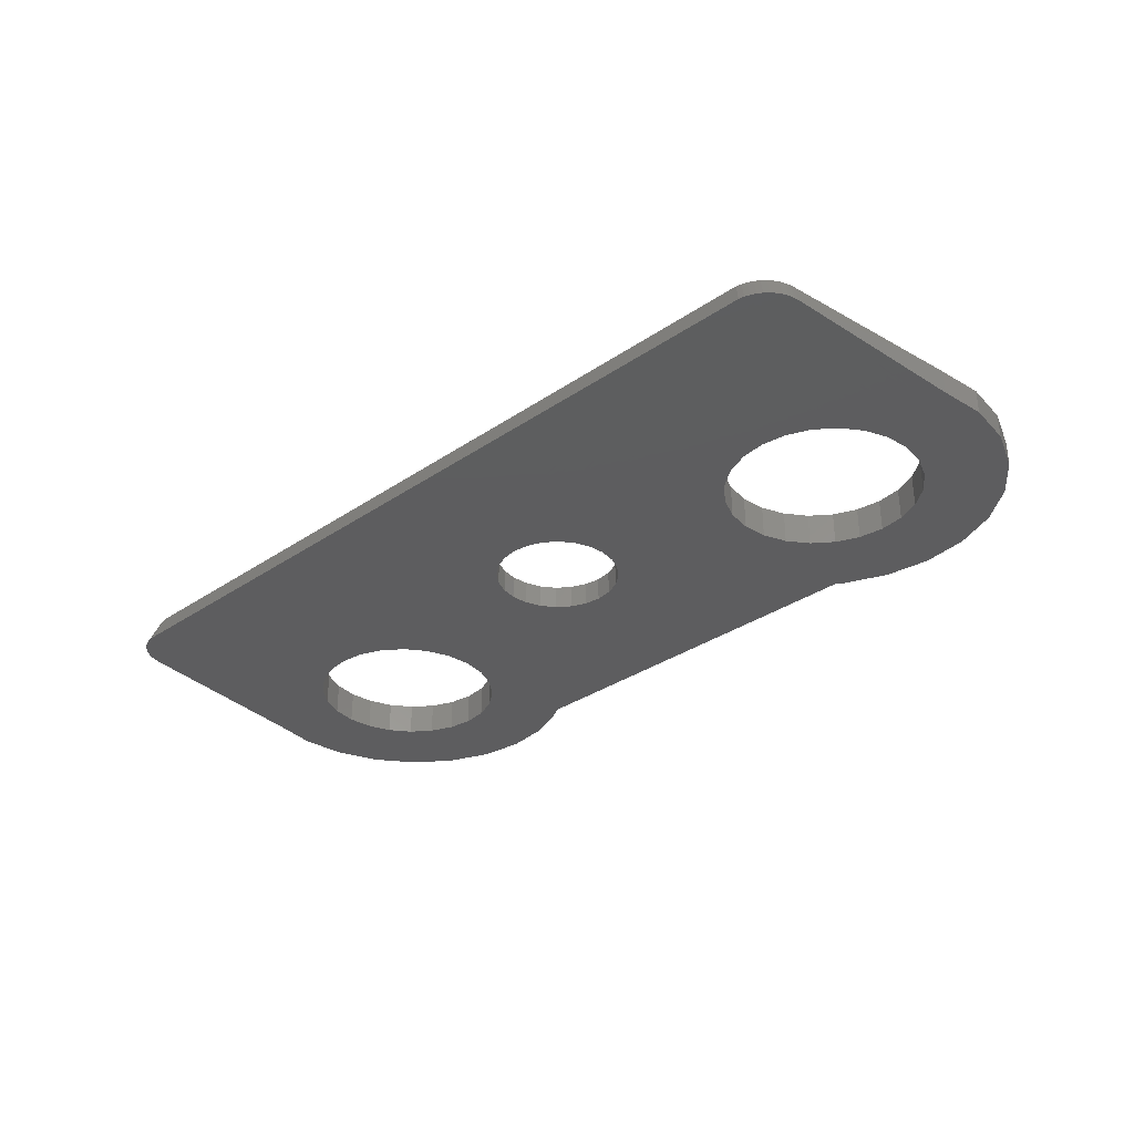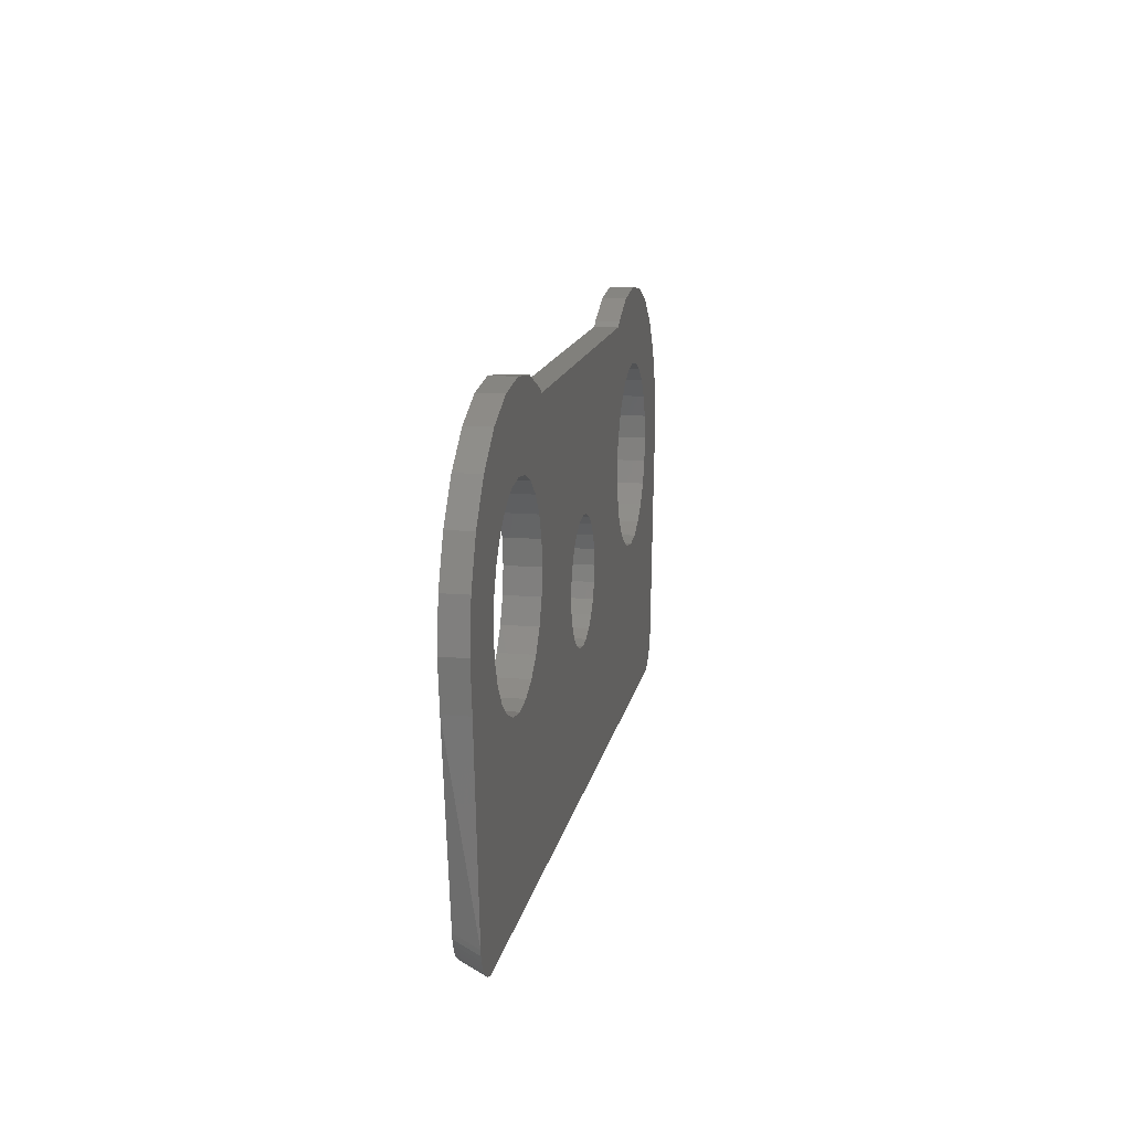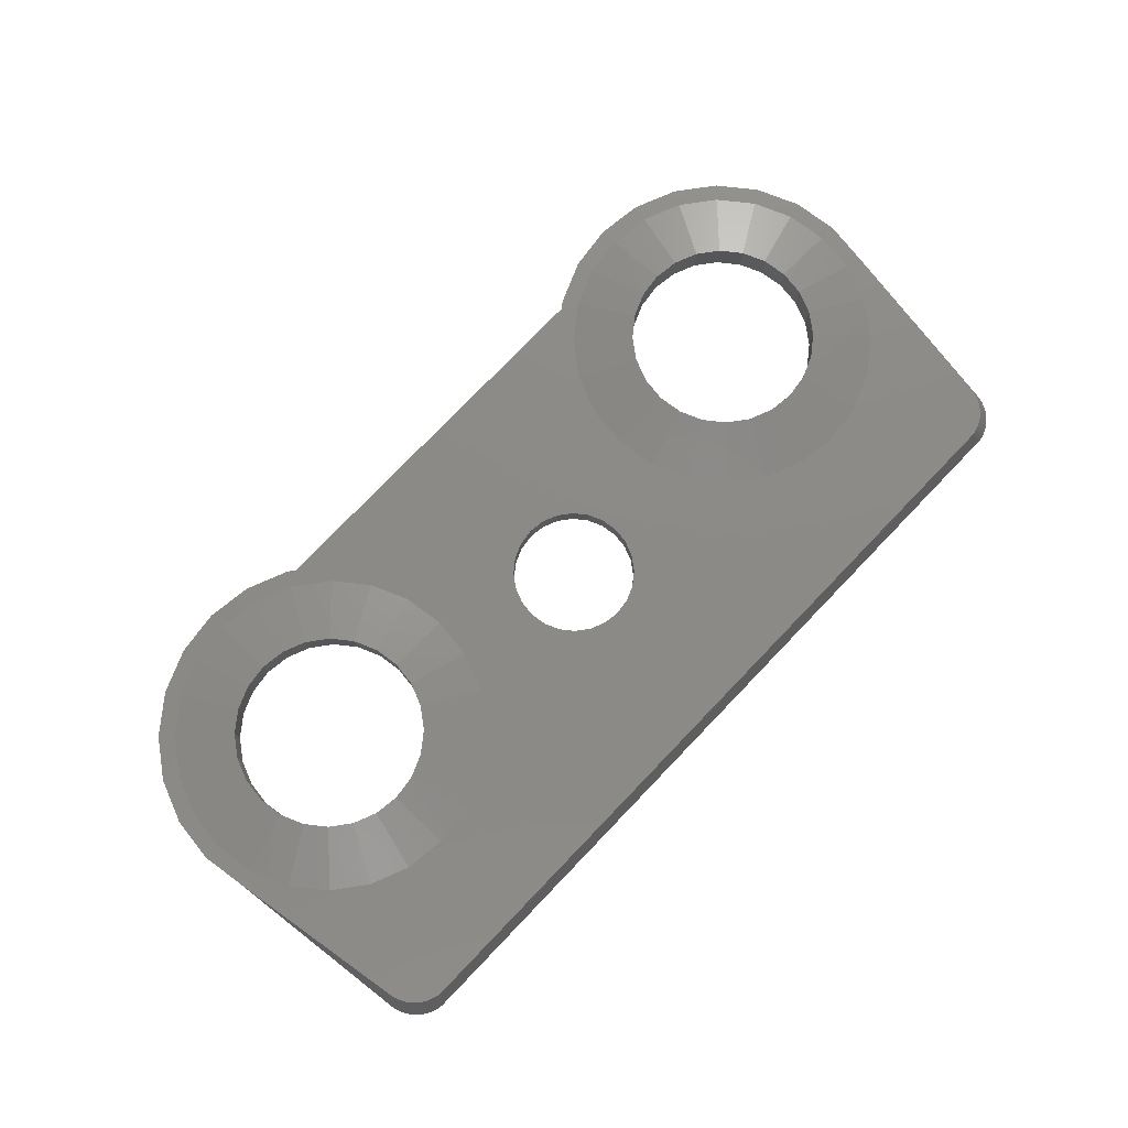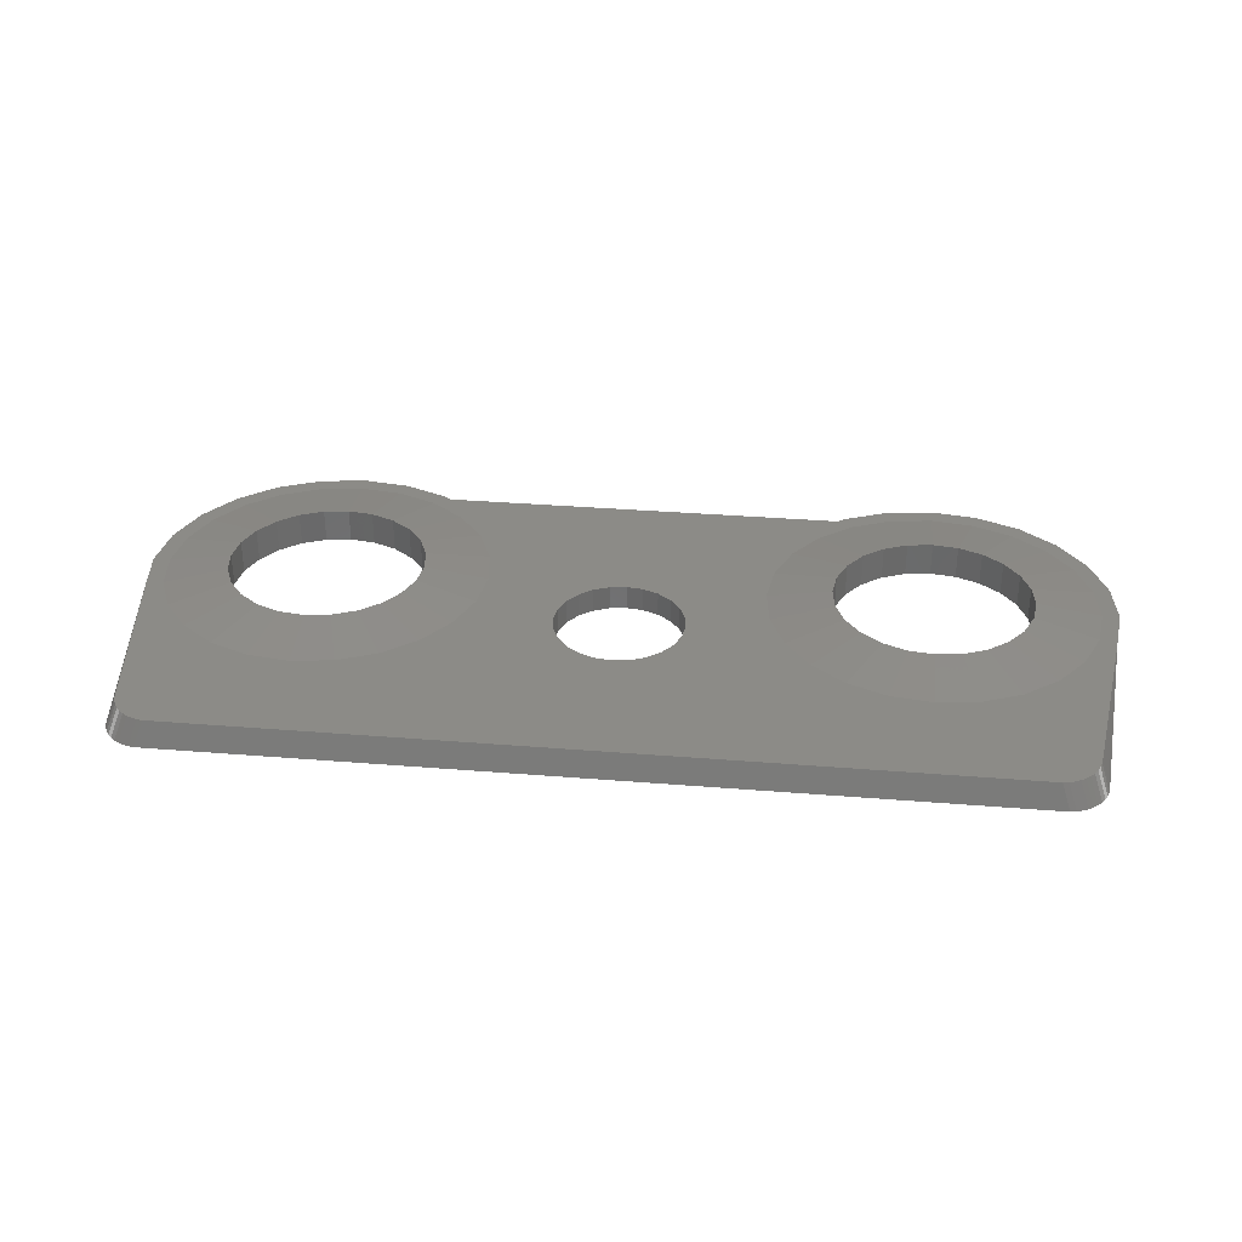
<metadata>
{"format":"stl","ext":"stl","renderer":"f3d","projection":"perspective","resolution":1024,"background":"white","views":[{"elev":-32.8,"azim":43.2,"up":"+Z"},{"elev":14.1,"azim":100.4,"up":"+Y"},{"elev":77.4,"azim":-46.1,"up":"+Z"},{"elev":33.5,"azim":6.4,"up":"+Z"}]}
</metadata>
<code>
# stl→obj: 285 verts, 584 faces
v 1476 464.7 525.8
v 1475 464 524.2
v 1476 464.7 524.2
v 1475 464 525.8
v 1479 456.3 524.2
v 1480 456.7 525.8
v 1480 456.7 524.2
v 1479 456.3 525.8
v 1450 465.3 525.8
v 1449 465.1 524.2
v 1450 465.3 524.2
v 1449 465.1 525.8
v 1483 460.7 525.8
v 1482 459.5 524.2
v 1482 459.5 525.8
v 1483 460.7 524.2
v 1474 463 524.2
v 1474 463 525.8
v 1477 456.3 524.2
v 1478 456.1 525.8
v 1478 456.1 524.2
v 1477 456.3 525.8
v 1482 463 525.8
v 1482 461.9 524.2
v 1482 461.9 525.8
v 1482 463 524.2
v 1454 461.9 525.8
v 1454 460.7 524.2
v 1454 460.7 525.8
v 1454 461.9 524.2
v 1475 457.5 525.8
v 1476 456.7 524.2
v 1475 457.5 524.2
v 1476 456.7 525.8
v 1477 465.1 525.8
v 1477 465.1 524.2
v 1451 465.1 524.2
v 1451 465.1 525.8
v 1473 461.9 524.2
v 1473 461.9 525.8
v 1473 459.5 524.2
v 1473 460.7 525.8
v 1473 459.5 525.8
v 1473 460.7 524.2
v 1448 464.7 525.8
v 1448 464.7 524.2
v 1452 456.7 525.8
v 1453 457.5 524.2
v 1452 456.7 524.2
v 1453 457.5 525.8
v 1445 459.5 524.2
v 1445 460.7 525.8
v 1445 459.5 525.8
v 1445 460.7 524.2
v 1481 464 525.8
v 1480 464.7 524.2
v 1481 464 524.2
v 1480 464.7 525.8
v 1482 458.4 525.8
v 1481 457.5 524.2
v 1481 457.5 525.8
v 1482 458.4 524.2
v 1447 457.5 524.2
v 1446 458.4 525.8
v 1447 457.5 525.8
v 1446 458.4 524.2
v 1454 459.5 525.8
v 1454 458.4 524.2
v 1454 458.4 525.8
v 1454 459.5 524.2
v 1450 456.1 525.8
v 1451 456.3 524.2
v 1450 456.1 524.2
v 1451 456.3 525.8
v 1452 464.7 524.2
v 1452 464.7 525.8
v 1448 456.7 524.2
v 1448 456.7 525.8
v 1474 458.4 525.8
v 1474 458.4 524.2
v 1479 465.1 525.8
v 1478 465.3 524.2
v 1479 465.1 524.2
v 1478 465.3 525.8
v 1453 464 525.8
v 1454 463 524.2
v 1454 463 525.8
v 1453 464 524.2
v 1447 464 525.8
v 1447 464 524.2
v 1445 461.9 525.8
v 1445 461.9 524.2
v 1446 463 524.2
v 1446 463 525.8
v 1449 456.3 525.8
v 1449 456.3 524.2
v 1442 462.9 524.2
v 1442 458.5 524.2
v 1441 460.7 524.2
v 1443 464.9 524.2
v 1443 449.4 524.2
v 1443 465 524.2
v 1444 466.6 524.2
v 1443 449.2 524.2
v 1443 448.9 524.2
v 1443 448.7 524.2
v 1443 448.5 524.2
v 1443 448.3 524.2
v 1443 448.1 524.2
v 1444 447.9 524.2
v 1444 447.8 524.2
v 1444 447.7 524.2
v 1445 467.7 524.2
v 1446 468 524.2
v 1448 468.8 524.2
v 1450 469.1 524.2
v 1452 468.8 524.2
v 1454 468 524.2
v 1454 467.7 524.2
v 1473 467.7 524.2
v 1462 460.3 524.2
v 1462 459.8 524.2
v 1461 459.2 524.2
v 1461 458.5 524.2
v 1461 457.7 524.2
v 1463 460.6 524.2
v 1464 460.7 524.2
v 1465 460.6 524.2
v 1465 460.3 524.2
v 1466 459.8 524.2
v 1466 459.2 524.2
v 1467 458.5 524.2
v 1467 457.7 524.2
v 1474 468 524.2
v 1476 468.8 524.2
v 1478 469.1 524.2
v 1480 468.8 524.2
v 1482 468 524.2
v 1482 467.7 524.2
v 1484 466.6 524.2
v 1483 447.7 524.2
v 1484 447.7 524.2
v 1484 447.8 524.2
v 1485 465 524.2
v 1484 447.9 524.2
v 1484 448.1 524.2
v 1485 448.3 524.2
v 1485 448.5 524.2
v 1485 448.7 524.2
v 1485 448.9 524.2
v 1485 449.2 524.2
v 1485 449.4 524.2
v 1486 458.5 524.2
v 1485 464.9 524.2
v 1486 462.9 524.2
v 1486 460.7 524.2
v 1463 454.8 524.2
v 1462 455.1 524.2
v 1462 455.6 524.2
v 1461 456.2 524.2
v 1461 456.9 524.2
v 1464 454.7 524.2
v 1465 454.8 524.2
v 1465 455.1 524.2
v 1466 455.6 524.2
v 1466 456.2 524.2
v 1467 456.9 524.2
v 1463 454.8 525.3
v 1462 455.1 525.3
v 1482 468 525.3
v 1480 468.8 525.3
v 1444 466.6 525.3
v 1443 465 525.3
v 1484 466.6 525.3
v 1482 467.7 525.3
v 1461 456.2 525.3
v 1462 455.6 525.3
v 1465 455.1 525.3
v 1466 455.6 525.3
v 1474 468 525.3
v 1476 468.8 525.3
v 1448 468.8 525.3
v 1450 469.1 525.3
v 1466 459.8 525.3
v 1465 460.3 525.3
v 1465 460.6 525.3
v 1454 467.7 525.3
v 1454 468 525.3
v 1478 469.1 525.3
v 1473 467.7 525.3
v 1486 460.7 525.3
v 1486 458.5 525.3
v 1466 459.2 525.3
v 1467 458.5 525.3
v 1486 462.9 525.3
v 1464 454.7 525.3
v 1465 454.8 525.3
v 1466 456.2 525.3
v 1467 457.7 525.3
v 1461 459.2 525.3
v 1461 458.5 525.3
v 1445 467.7 525.3
v 1441 460.7 525.3
v 1442 458.5 525.3
v 1446 468 525.3
v 1461 457.7 525.3
v 1461 456.9 525.3
v 1485 465 525.3
v 1462 459.8 525.3
v 1462 460.3 525.3
v 1464 460.7 525.3
v 1467 456.9 525.3
v 1452 468.8 525.3
v 1443 464.9 525.3
v 1442 462.9 525.3
v 1485 464.9 525.3
v 1463 460.6 525.3
v 1456 464.5 525.3
v 1457 462.7 525.3
v 1455 466.1 525.3
v 1454 467.3 525.3
v 1452 468 525.3
v 1450 468.3 525.3
v 1448 468 525.3
v 1446 467.3 525.3
v 1444 466.1 525.3
v 1443 464.5 525.3
v 1442 462.7 525.3
v 1442 460.7 525.3
v 1442 458.7 525.3
v 1443 456.9 525.3
v 1444 455.3 525.3
v 1446 454.1 525.3
v 1448 453.4 525.3
v 1450 453.1 525.3
v 1452 453.4 525.3
v 1454 454.1 525.3
v 1455 455.3 525.3
v 1456 456.9 525.3
v 1457 458.7 525.3
v 1457 460.7 525.3
v 1471 464.5 525.3
v 1471 462.7 525.3
v 1470 460.7 525.3
v 1471 458.7 525.3
v 1471 456.9 525.3
v 1473 455.3 525.3
v 1474 454.1 525.3
v 1476 453.4 525.3
v 1478 453.1 525.3
v 1480 453.4 525.3
v 1482 454.1 525.3
v 1483 455.3 525.3
v 1485 456.9 525.3
v 1485 458.7 525.3
v 1485 462.7 525.3
v 1485 464.5 525.3
v 1483 466.1 525.3
v 1482 467.3 525.3
v 1480 468 525.3
v 1478 468.3 525.3
v 1476 468 525.3
v 1474 467.3 525.3
v 1473 466.1 525.3
v 1485 449.8 525.3
v 1443 449.8 525.3
v 1444 448.1 525.3
v 1445 448.1 525.3
v 1444 448.7 525.3
v 1444 448.5 525.3
v 1443 448.9 525.3
v 1443 449.1 525.3
v 1443 449.3 525.3
v 1444 448.3 525.3
v 1444 448.2 525.3
v 1443 449.6 525.3
v 1484 448.7 525.3
v 1484 448.5 525.3
v 1483 448.1 525.3
v 1484 448.3 525.3
v 1485 449.6 525.3
v 1484 448.9 525.3
v 1484 449.1 525.3
v 1484 448.2 525.3
v 1485 449.3 525.3
f 1 2 3
f 2 1 4
f 5 6 7
f 6 5 8
f 9 10 11
f 10 9 12
f 13 14 15
f 14 13 16
f 17 4 18
f 4 17 2
f 19 20 21
f 20 19 22
f 23 24 25
f 24 23 26
f 27 28 29
f 28 27 30
f 31 32 33
f 32 31 34
f 35 3 36
f 3 35 1
f 37 9 11
f 9 37 38
f 39 18 40
f 18 39 17
f 41 42 43
f 42 41 44
f 10 45 46
f 45 10 12
f 47 48 49
f 48 47 50
f 51 52 53
f 52 51 54
f 55 56 57
f 56 55 58
f 59 60 61
f 60 59 62
f 32 22 19
f 22 32 34
f 15 62 59
f 62 15 14
f 63 64 65
f 64 63 66
f 67 68 69
f 68 67 70
f 71 72 73
f 72 71 74
f 25 16 13
f 16 25 24
f 75 38 37
f 38 75 76
f 74 49 72
f 49 74 47
f 66 53 64
f 53 66 51
f 65 77 63
f 77 65 78
f 44 40 42
f 40 44 39
f 33 79 31
f 79 33 80
f 81 82 83
f 82 81 84
f 21 8 5
f 8 21 20
f 69 48 50
f 48 69 68
f 29 70 67
f 70 29 28
f 80 43 79
f 43 80 41
f 7 61 60
f 61 7 6
f 58 83 56
f 83 58 81
f 85 86 87
f 86 85 88
f 46 89 90
f 89 46 45
f 85 75 88
f 75 85 76
f 87 30 27
f 30 87 86
f 55 26 23
f 26 55 57
f 54 91 52
f 91 54 92
f 93 89 94
f 89 93 90
f 84 36 82
f 36 84 35
f 77 95 96
f 95 77 78
f 92 94 91
f 94 92 93
f 95 73 96
f 73 95 71
f 97 98 99
f 98 97 100
f 98 100 101
f 101 100 102
f 101 102 103
f 101 103 104
f 104 103 105
f 105 103 106
f 106 103 107
f 107 103 108
f 108 103 109
f 109 103 110
f 110 103 111
f 111 103 112
f 112 103 113
f 112 113 112
f 112 113 54
f 54 113 92
f 92 113 114
f 92 114 93
f 93 114 115
f 93 115 90
f 90 115 46
f 46 115 10
f 10 115 116
f 10 116 11
f 11 116 37
f 37 116 117
f 37 117 75
f 75 117 118
f 75 118 88
f 88 118 86
f 86 118 30
f 30 118 119
f 30 119 28
f 28 119 120
f 28 120 121
f 28 121 122
f 28 122 123
f 28 123 124
f 28 124 125
f 121 120 126
f 126 120 127
f 127 120 128
f 128 120 129
f 129 120 130
f 130 120 131
f 131 120 132
f 132 120 133
f 133 120 44
f 44 120 39
f 39 120 134
f 39 134 17
f 17 134 135
f 17 135 2
f 2 135 3
f 3 135 36
f 36 135 136
f 36 136 82
f 82 136 137
f 82 137 83
f 83 137 56
f 56 137 138
f 56 138 57
f 57 138 26
f 26 138 24
f 24 138 139
f 24 139 16
f 16 139 140
f 16 140 141
f 141 140 142
f 142 140 143
f 143 140 144
f 143 144 145
f 145 144 146
f 146 144 147
f 147 144 148
f 148 144 149
f 149 144 150
f 150 144 151
f 151 144 152
f 152 144 153
f 153 144 154
f 153 154 155
f 153 155 156
f 112 96 141
f 96 112 77
f 77 112 63
f 63 112 66
f 66 112 51
f 51 112 54
f 141 96 73
f 141 73 72
f 141 72 49
f 141 49 48
f 141 48 157
f 157 48 68
f 157 68 158
f 158 68 70
f 158 70 28
f 158 28 159
f 159 28 160
f 160 28 161
f 161 28 125
f 141 157 162
f 141 162 163
f 141 163 164
f 141 164 165
f 141 165 166
f 141 166 167
f 141 167 133
f 141 133 33
f 33 133 80
f 80 133 41
f 41 133 44
f 141 33 32
f 141 32 19
f 141 19 21
f 141 21 5
f 141 5 7
f 141 7 60
f 141 60 62
f 141 62 14
f 141 14 16
f 158 168 157
f 168 158 169
f 137 170 138
f 170 137 171
f 172 102 173
f 102 172 103
f 139 174 140
f 174 139 175
f 159 176 177
f 176 159 160
f 178 165 164
f 165 178 179
f 180 135 134
f 135 180 181
f 182 116 115
f 116 182 183
f 184 129 130
f 129 184 185
f 185 128 129
f 128 185 186
f 118 187 119
f 187 118 188
f 159 169 158
f 169 159 177
f 136 171 137
f 171 136 189
f 187 120 119
f 120 187 190
f 153 191 192
f 191 153 156
f 193 132 194
f 132 193 131
f 156 195 191
f 195 156 155
f 196 163 162
f 163 196 197
f 198 165 179
f 165 198 166
f 194 133 199
f 133 194 132
f 124 200 201
f 200 124 123
f 138 175 139
f 175 138 170
f 172 113 103
f 113 172 202
f 203 98 204
f 98 203 99
f 205 115 114
f 115 205 182
f 161 206 207
f 206 161 125
f 144 174 208
f 174 144 140
f 121 209 122
f 209 121 210
f 202 114 113
f 114 202 205
f 125 201 206
f 201 125 124
f 128 211 127
f 211 128 186
f 157 196 162
f 196 157 168
f 184 131 193
f 131 184 130
f 160 207 176
f 207 160 161
f 212 166 198
f 166 212 167
f 116 213 117
f 213 116 183
f 214 97 215
f 97 214 100
f 197 164 163
f 164 197 178
f 154 208 216
f 208 154 144
f 123 209 200
f 209 123 122
f 199 167 212
f 167 199 133
f 211 126 127
f 126 211 217
f 155 216 195
f 216 155 154
f 173 100 214
f 100 173 102
f 126 210 121
f 210 126 217
f 181 136 135
f 136 181 189
f 190 134 120
f 134 190 180
f 215 99 203
f 99 215 97
f 117 188 118
f 188 117 213
f 27 218 87
f 218 27 219
f 87 220 85
f 220 87 218
f 85 221 76
f 221 85 220
f 76 222 38
f 222 76 221
f 38 223 9
f 223 38 222
f 12 223 224
f 223 12 9
f 45 224 225
f 224 45 12
f 89 225 226
f 225 89 45
f 94 226 227
f 226 94 89
f 91 227 228
f 227 91 94
f 52 228 229
f 228 52 91
f 230 52 229
f 52 230 53
f 231 53 230
f 53 231 64
f 232 64 231
f 64 232 65
f 233 65 232
f 65 233 78
f 234 78 233
f 78 234 95
f 235 95 234
f 95 235 71
f 236 71 235
f 71 236 74
f 236 47 74
f 47 236 237
f 237 50 47
f 50 237 238
f 238 69 50
f 69 238 239
f 239 67 69
f 67 239 240
f 240 29 67
f 29 240 241
f 29 219 27
f 219 29 241
f 40 242 243
f 242 40 18
f 42 243 244
f 243 42 40
f 245 42 244
f 42 245 43
f 246 43 245
f 43 246 79
f 247 79 246
f 79 247 31
f 248 31 247
f 31 248 34
f 249 34 248
f 34 249 22
f 250 22 249
f 22 250 20
f 251 20 250
f 20 251 8
f 251 6 8
f 6 251 252
f 252 61 6
f 61 252 253
f 253 59 61
f 59 253 254
f 254 15 59
f 15 254 255
f 255 13 15
f 13 255 191
f 13 256 25
f 256 13 191
f 25 257 23
f 257 25 256
f 23 258 55
f 258 23 257
f 55 259 58
f 259 55 258
f 58 260 81
f 260 58 259
f 81 261 84
f 261 81 260
f 35 261 262
f 261 35 84
f 1 262 263
f 262 1 35
f 4 263 264
f 263 4 1
f 18 264 242
f 264 18 4
f 153 192 152
f 192 265 152
f 98 101 204
f 204 101 266
f 112 267 112
f 267 112 268
f 109 269 108
f 269 109 270
f 271 106 107
f 106 271 272
f 272 105 106
f 105 272 273
f 111 274 110
f 274 111 275
f 269 107 108
f 107 269 271
f 276 101 104
f 101 276 266
f 110 270 109
f 270 110 274
f 112 275 111
f 275 112 267
f 273 104 105
f 104 273 276
f 277 146 147
f 146 277 278
f 279 141 142
f 141 279 279
f 278 145 146
f 145 278 280
f 152 281 151
f 281 152 265
f 149 282 148
f 282 149 283
f 284 142 143
f 142 284 279
f 150 283 149
f 283 150 285
f 280 143 145
f 143 280 284
f 151 285 150
f 285 151 281
f 148 277 147
f 277 148 282
f 204 215 203
f 215 204 266
f 215 266 229
f 229 266 230
f 230 266 231
f 231 266 276
f 231 276 273
f 231 273 272
f 231 272 232
f 232 272 271
f 232 271 269
f 232 269 270
f 232 270 274
f 232 274 275
f 232 275 267
f 232 267 233
f 233 267 268
f 233 268 234
f 234 268 279
f 234 279 235
f 235 279 236
f 236 279 237
f 237 279 238
f 238 279 239
f 239 279 168
f 239 168 169
f 239 169 240
f 240 169 177
f 240 177 241
f 241 177 176
f 241 176 207
f 241 207 206
f 168 279 196
f 196 279 197
f 197 279 178
f 178 279 179
f 179 279 198
f 198 279 212
f 212 279 199
f 199 279 248
f 199 248 247
f 199 247 246
f 199 246 245
f 199 245 244
f 248 279 249
f 249 279 250
f 250 279 251
f 251 279 252
f 252 279 253
f 253 279 279
f 253 279 284
f 253 284 254
f 254 284 280
f 254 280 278
f 254 278 277
f 254 277 282
f 254 282 283
f 254 283 285
f 254 285 255
f 255 285 281
f 255 281 265
f 255 265 192
f 255 192 191
f 229 214 215
f 214 229 228
f 214 228 227
f 214 227 173
f 173 227 172
f 172 227 226
f 172 226 202
f 202 226 225
f 202 225 205
f 205 225 182
f 182 225 224
f 182 224 183
f 183 224 223
f 183 223 222
f 183 222 213
f 213 222 221
f 213 221 188
f 188 221 220
f 188 220 187
f 187 220 190
f 190 220 218
f 190 218 219
f 190 219 241
f 190 241 210
f 210 241 209
f 209 241 200
f 200 241 201
f 201 241 206
f 190 210 217
f 190 217 211
f 190 211 186
f 190 186 185
f 190 185 184
f 190 184 193
f 190 193 194
f 190 194 199
f 190 199 242
f 242 199 243
f 243 199 244
f 190 242 264
f 190 264 263
f 190 263 180
f 180 263 181
f 181 263 262
f 181 262 189
f 189 262 261
f 189 261 171
f 171 261 260
f 171 260 259
f 171 259 170
f 170 259 258
f 170 258 175
f 175 258 174
f 174 258 257
f 174 257 208
f 208 257 256
f 208 256 216
f 216 256 195
f 195 256 191
f 195 191 192
f 195 192 191
f 141 268 112
f 268 141 279

</code>
